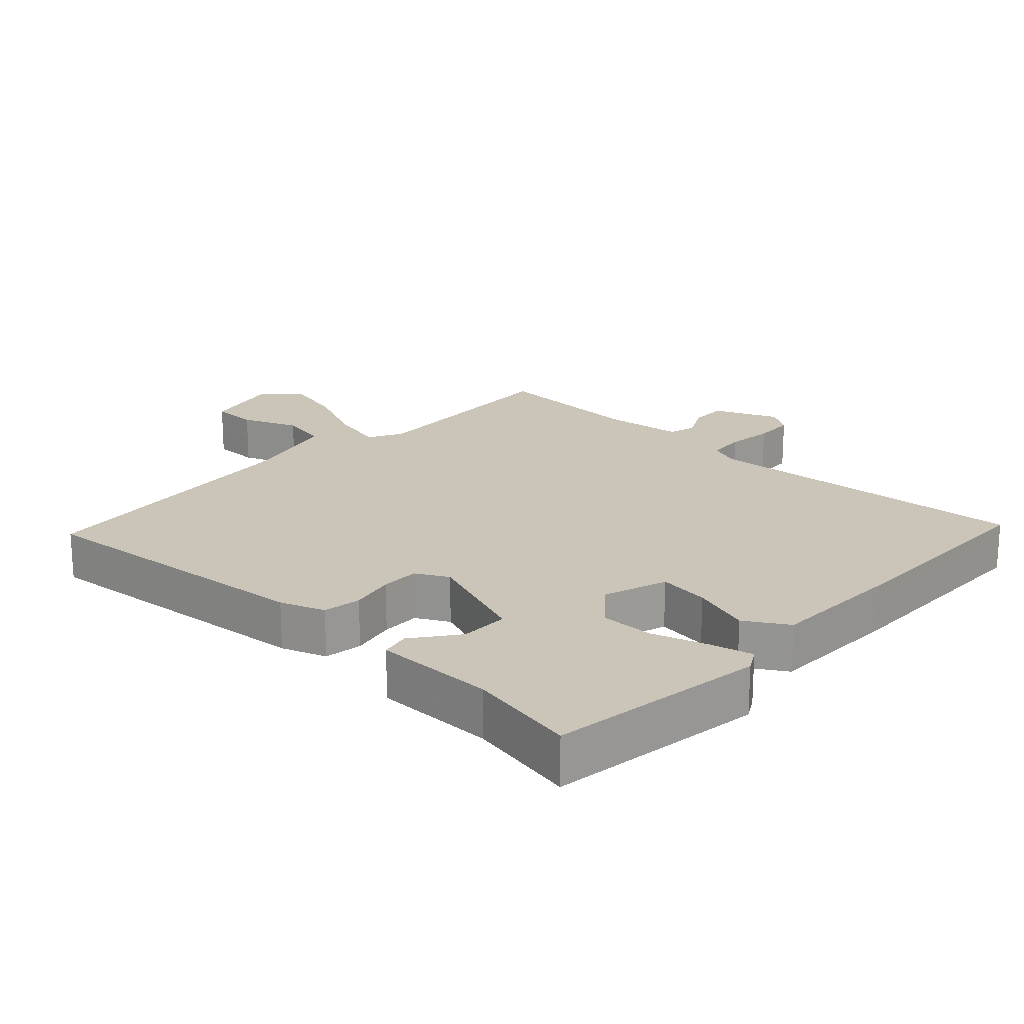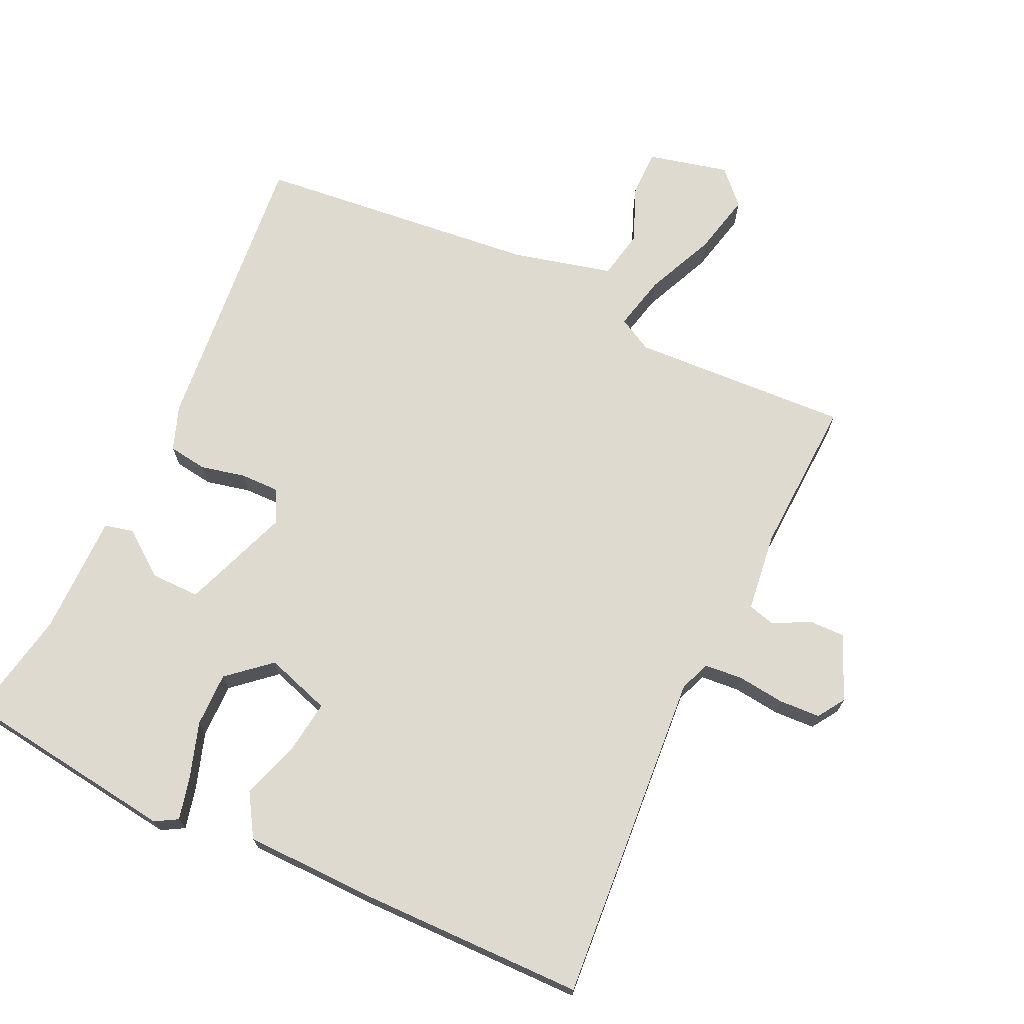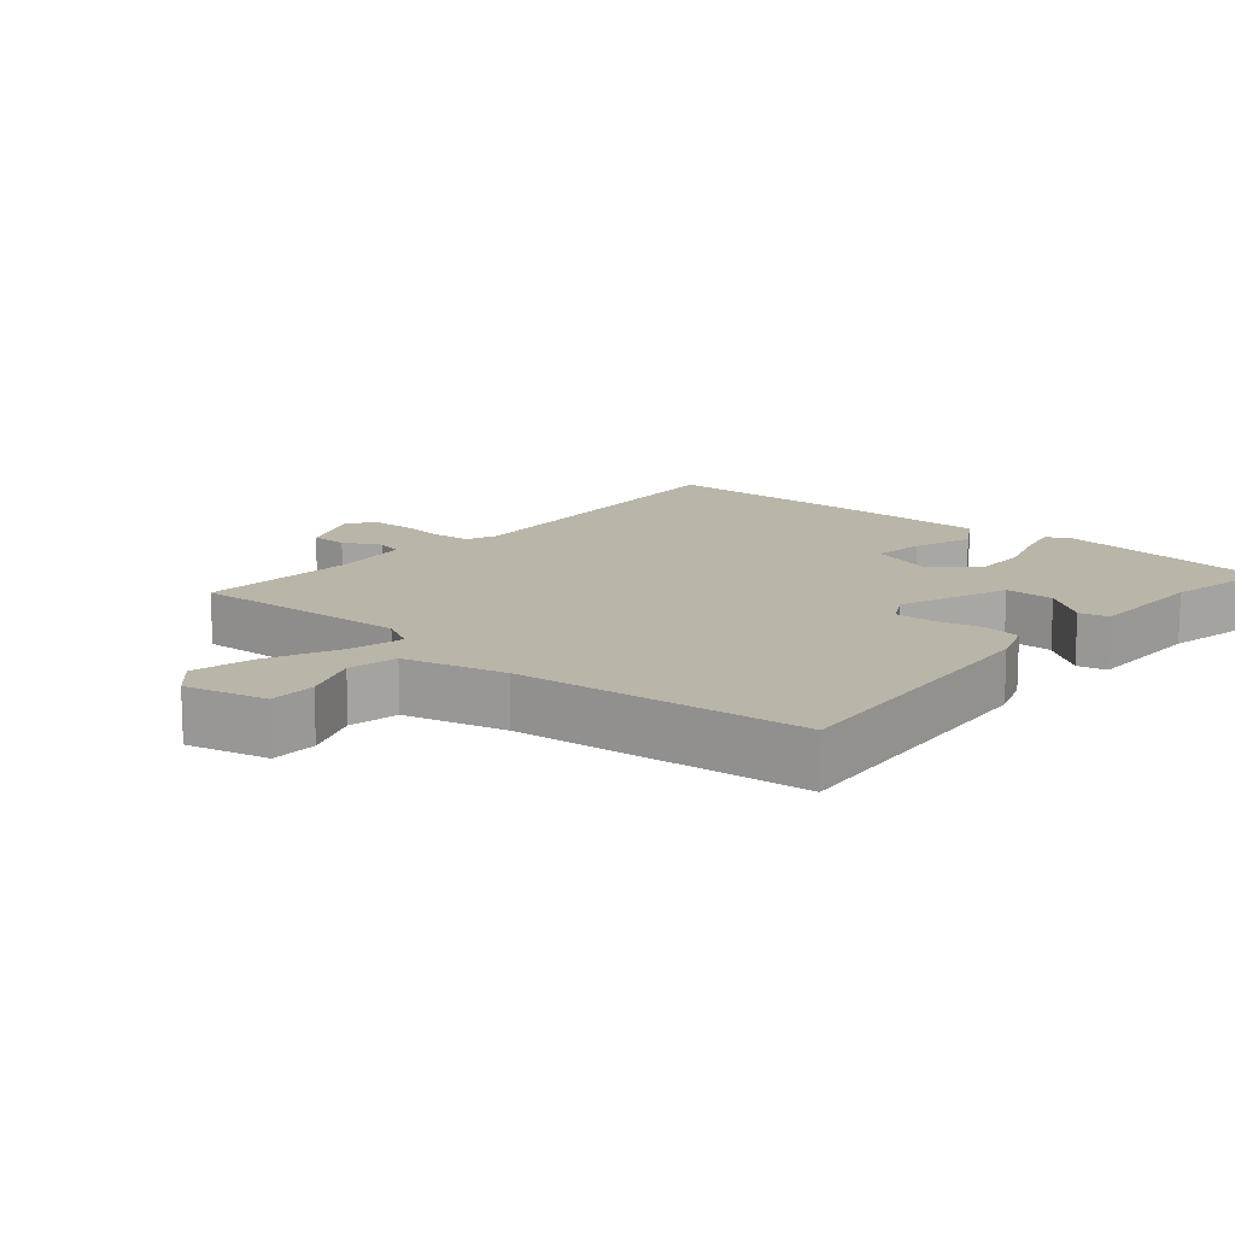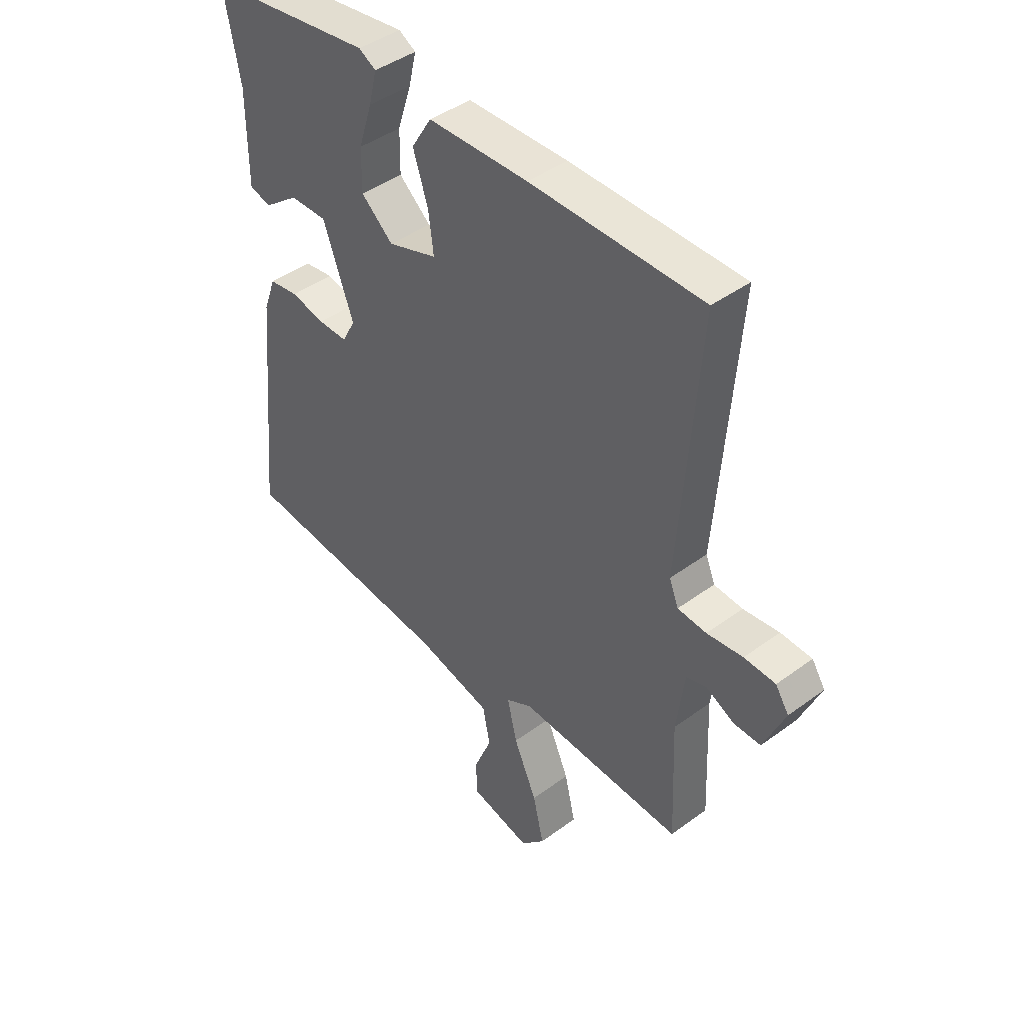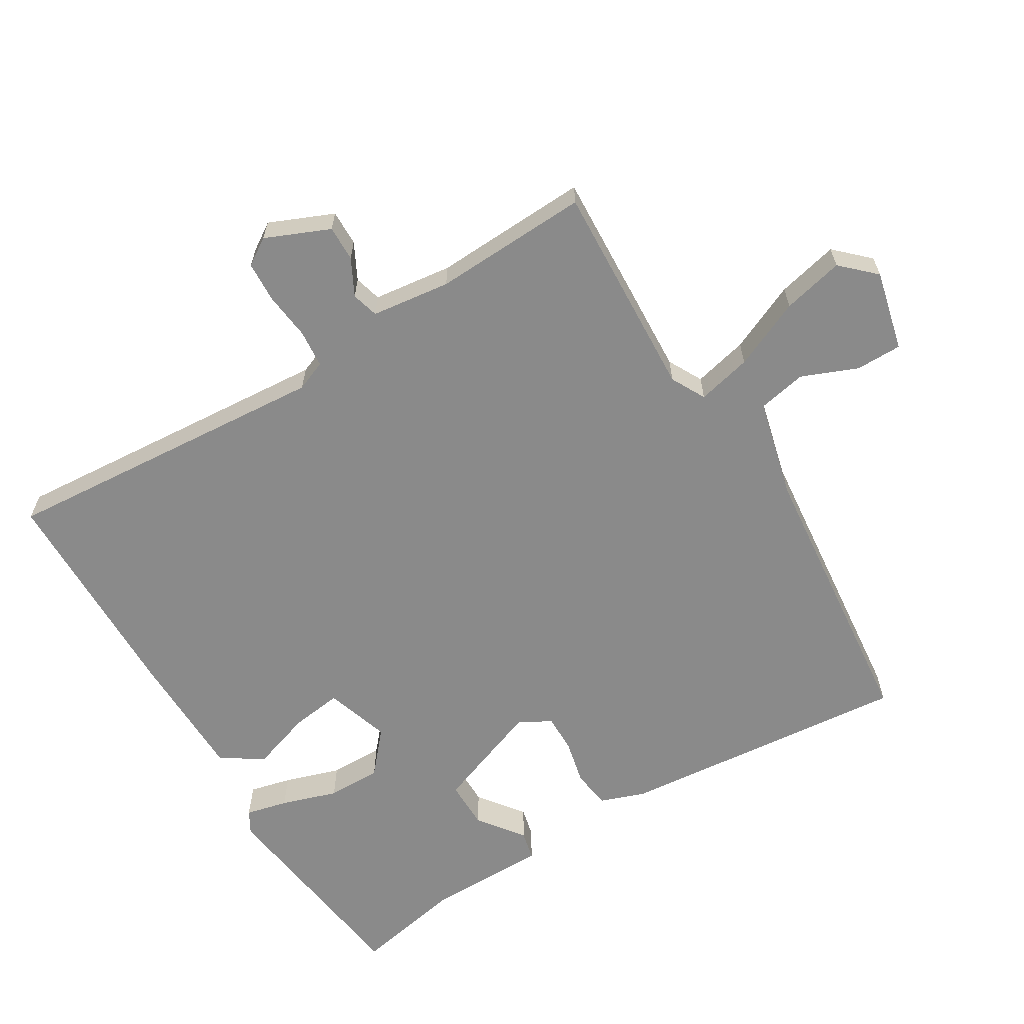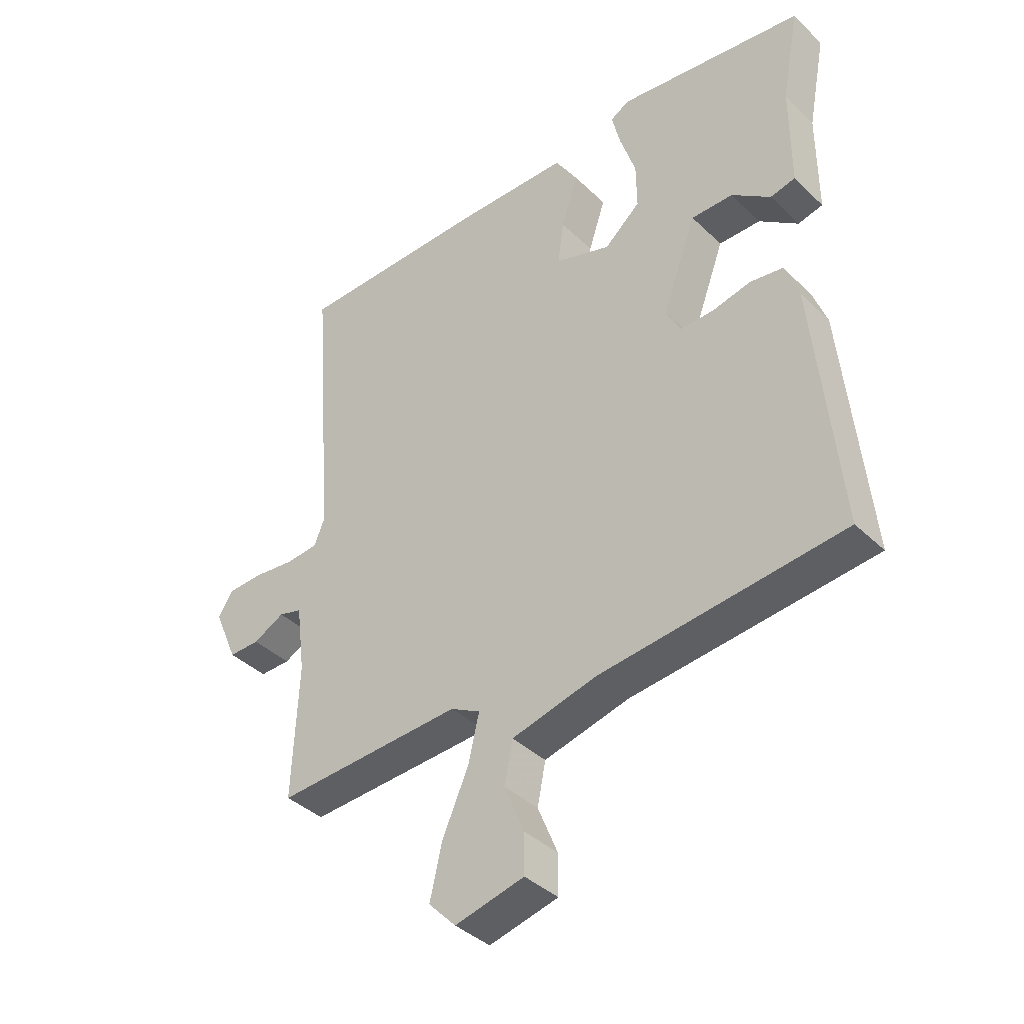
<metadata>
{"format":"obj","ext":"obj","renderer":"f3d","projection":"perspective","resolution":1024,"background":"white","views":[{"elev":20.4,"azim":-46.6,"up":"+Y"},{"elev":70.9,"azim":25.2,"up":"+Y"},{"elev":13.7,"azim":-139.2,"up":"+Y"},{"elev":43.0,"azim":48.8,"up":"+Z"},{"elev":-63.4,"azim":121.3,"up":"+Y"},{"elev":-39.1,"azim":-139.8,"up":"+Z"}]}
</metadata>
<code>
v -0.5 0.07 0.5
v -0.177 0.07 0.542
v -0.144 0.07 0.523
v -0.159 0.07 0.461
v -0.186 0.07 0.378
v -0.187 0.07 0.298
v -0.125 0.07 0.244
v -0.029 0.07 0.275
v -0.039 0.07 0.351
v -0.068 0.07 0.439
v -0.029 0.07 0.502
v 0.166 0.07 0.505
v 0.5 0.07 0.5
v 0.462 0.07 0.01
v 0.48 0.07 -0.035
v 0.536 0.07 -0.04
v 0.606 0.07 -0.032
v 0.667 0.07 -0.035
v 0.693 0.07 -0.075
v 0.652 0.07 -0.17
v 0.599 0.07 -0.169
v 0.545 0.07 -0.141
v 0.505 0.07 -0.152
v 0.49 0.07 -0.269
v 0.5 0.07 -0.5
v 0.178 0.07 -0.483
v 0.127 0.07 -0.51
v 0.146 0.07 -0.591
v 0.191 0.07 -0.693
v 0.212 0.07 -0.784
v 0.165 0.07 -0.833
v 0.046 0.07 -0.804
v 0.046 0.07 -0.736
v 0.08 0.07 -0.653
v 0.066 0.07 -0.581
v -0.081 0.07 -0.544
v -0.5 0.07 -0.5
v -0.458 0.07 -0.067
v -0.434 0.07 -0.001
v -0.377 0.07 0.007
v -0.311 0.07 -0.008
v -0.254 0.07 -0.009
v -0.228 0.07 0.039
v -0.287 0.07 0.199
v -0.359 0.07 0.199
v -0.426 0.07 0.149
v -0.469 0.07 0.159
v -0.469 0.07 0.338
v -0.5 0 0.5
v -0.177 0 0.542
v -0.144 0 0.523
v -0.159 0 0.461
v -0.186 0 0.378
v -0.187 0 0.298
v -0.125 0 0.244
v -0.029 0 0.275
v -0.039 0 0.351
v -0.068 0 0.439
v -0.029 0 0.502
v 0.166 0 0.505
v 0.5 0 0.5
v 0.462 0 0.01
v 0.48 0 -0.035
v 0.536 0 -0.04
v 0.606 0 -0.032
v 0.667 0 -0.035
v 0.693 0 -0.075
v 0.652 0 -0.17
v 0.599 0 -0.169
v 0.545 0 -0.141
v 0.505 0 -0.152
v 0.49 0 -0.269
v 0.5 0 -0.5
v 0.178 0 -0.483
v 0.127 0 -0.51
v 0.146 0 -0.591
v 0.191 0 -0.693
v 0.212 0 -0.784
v 0.165 0 -0.833
v 0.046 0 -0.804
v 0.046 0 -0.736
v 0.08 0 -0.653
v 0.066 0 -0.581
v -0.081 0 -0.544
v -0.5 0 -0.5
v -0.458 0 -0.067
v -0.434 0 -0.001
v -0.377 0 0.007
v -0.311 0 -0.008
v -0.254 0 -0.009
v -0.228 0 0.039
v -0.287 0 0.199
v -0.359 0 0.199
v -0.426 0 0.149
v -0.469 0 0.159
v -0.469 0 0.338
f 45 46 47 48
f 3 4 5
f 2 3 5
f 1 2 5
f 48 1 5
f 45 48 5
f 44 45 5
f 43 44 5 6
f 39 40 41
f 38 39 41
f 37 38 41
f 36 37 41
f 35 36 41 42
f 32 33 34
f 31 32 34
f 30 31 34
f 29 30 34
f 28 29 34
f 27 28 34 35
f 24 25 26
f 23 24 26 27
f 20 21 22
f 19 20 22
f 18 19 22
f 17 18 22
f 16 17 22
f 15 16 22 23
f 14 15 23 27
f 12 13 14
f 11 12 14
f 10 11 14
f 9 10 14
f 8 9 14 27
f 43 6 7
f 8 27 35
f 7 8 35
f 43 7 35
f 35 42 43
f 96 95 94 93
f 53 52 51
f 53 51 50
f 53 50 49
f 53 49 96
f 53 96 93
f 53 93 92
f 54 53 92 91
f 89 88 87
f 89 87 86
f 89 86 85
f 89 85 84
f 90 89 84 83
f 82 81 80
f 82 80 79
f 82 79 78
f 82 78 77
f 82 77 76
f 83 82 76 75
f 74 73 72
f 75 74 72 71
f 70 69 68
f 70 68 67
f 70 67 66
f 70 66 65
f 70 65 64
f 71 70 64 63
f 75 71 63 62
f 62 61 60
f 62 60 59
f 62 59 58
f 62 58 57
f 75 62 57 56
f 55 54 91
f 83 75 56
f 83 56 55
f 83 55 91
f 91 90 83
f 1 49 50 2
f 2 50 51 3
f 3 51 52 4
f 4 52 53 5
f 5 53 54 6
f 6 54 55 7
f 7 55 56 8
f 8 56 57 9
f 9 57 58 10
f 10 58 59 11
f 11 59 60 12
f 12 60 61 13
f 13 61 62 14
f 14 62 63 15
f 15 63 64 16
f 16 64 65 17
f 17 65 66 18
f 18 66 67 19
f 19 67 68 20
f 20 68 69 21
f 21 69 70 22
f 22 70 71 23
f 23 71 72 24
f 24 72 73 25
f 25 73 74 26
f 26 74 75 27
f 27 75 76 28
f 28 76 77 29
f 29 77 78 30
f 30 78 79 31
f 31 79 80 32
f 32 80 81 33
f 33 81 82 34
f 34 82 83 35
f 35 83 84 36
f 36 84 85 37
f 37 85 86 38
f 38 86 87 39
f 39 87 88 40
f 40 88 89 41
f 41 89 90 42
f 42 90 91 43
f 43 91 92 44
f 44 92 93 45
f 45 93 94 46
f 46 94 95 47
f 47 95 96 48
f 48 96 49 1

</code>
